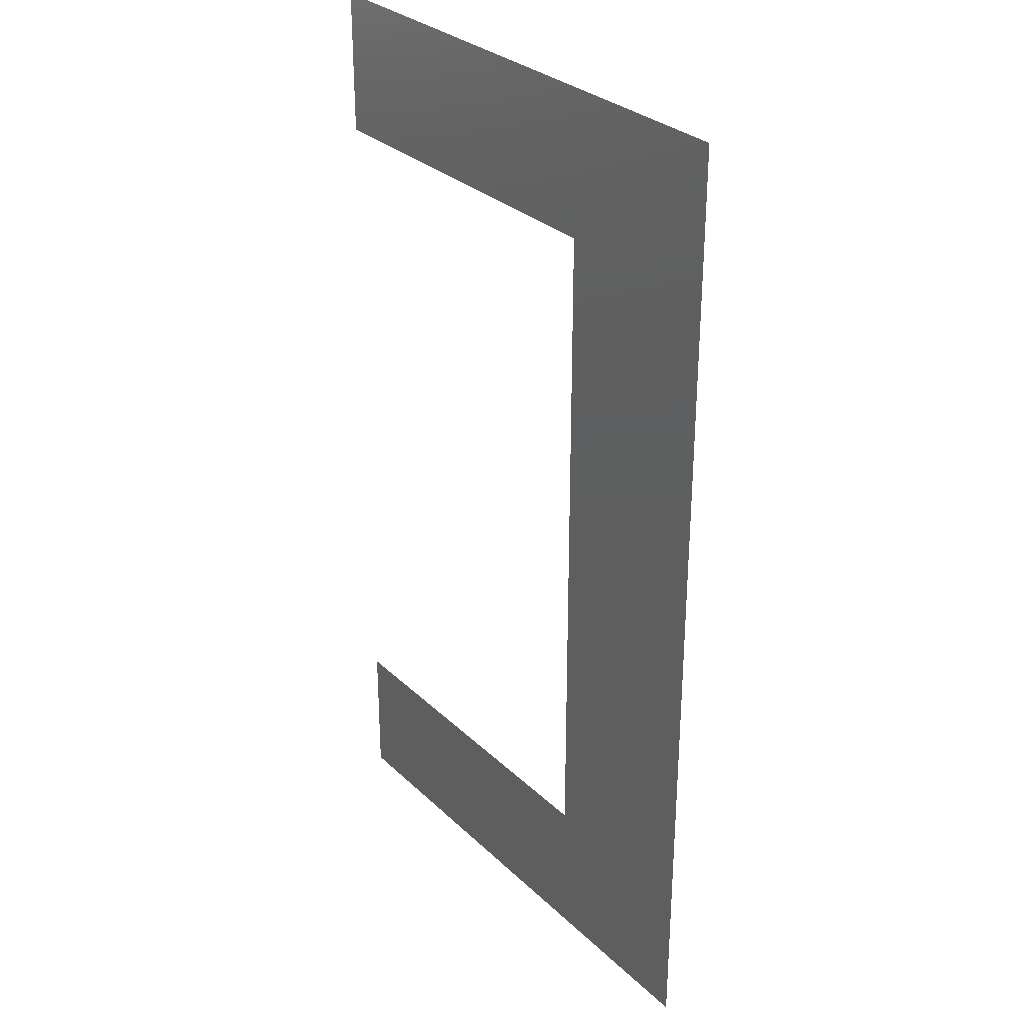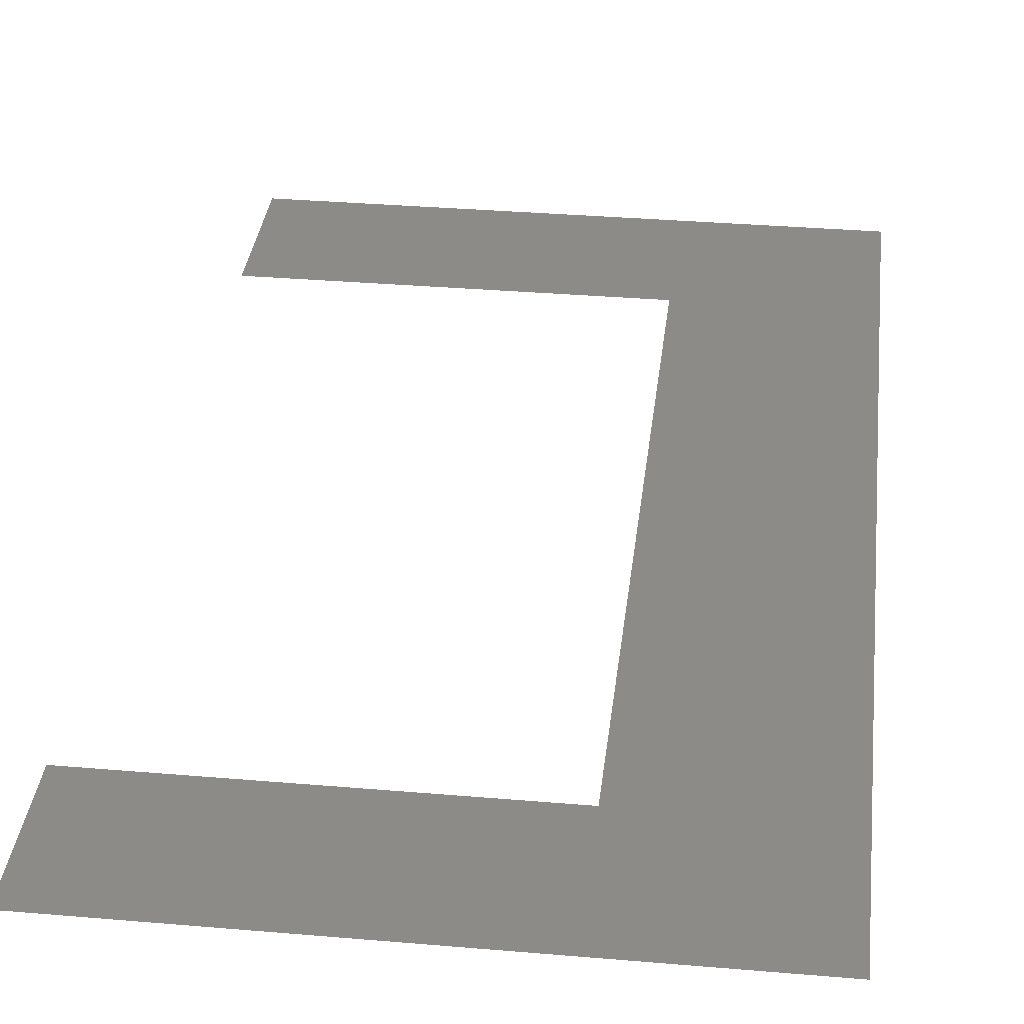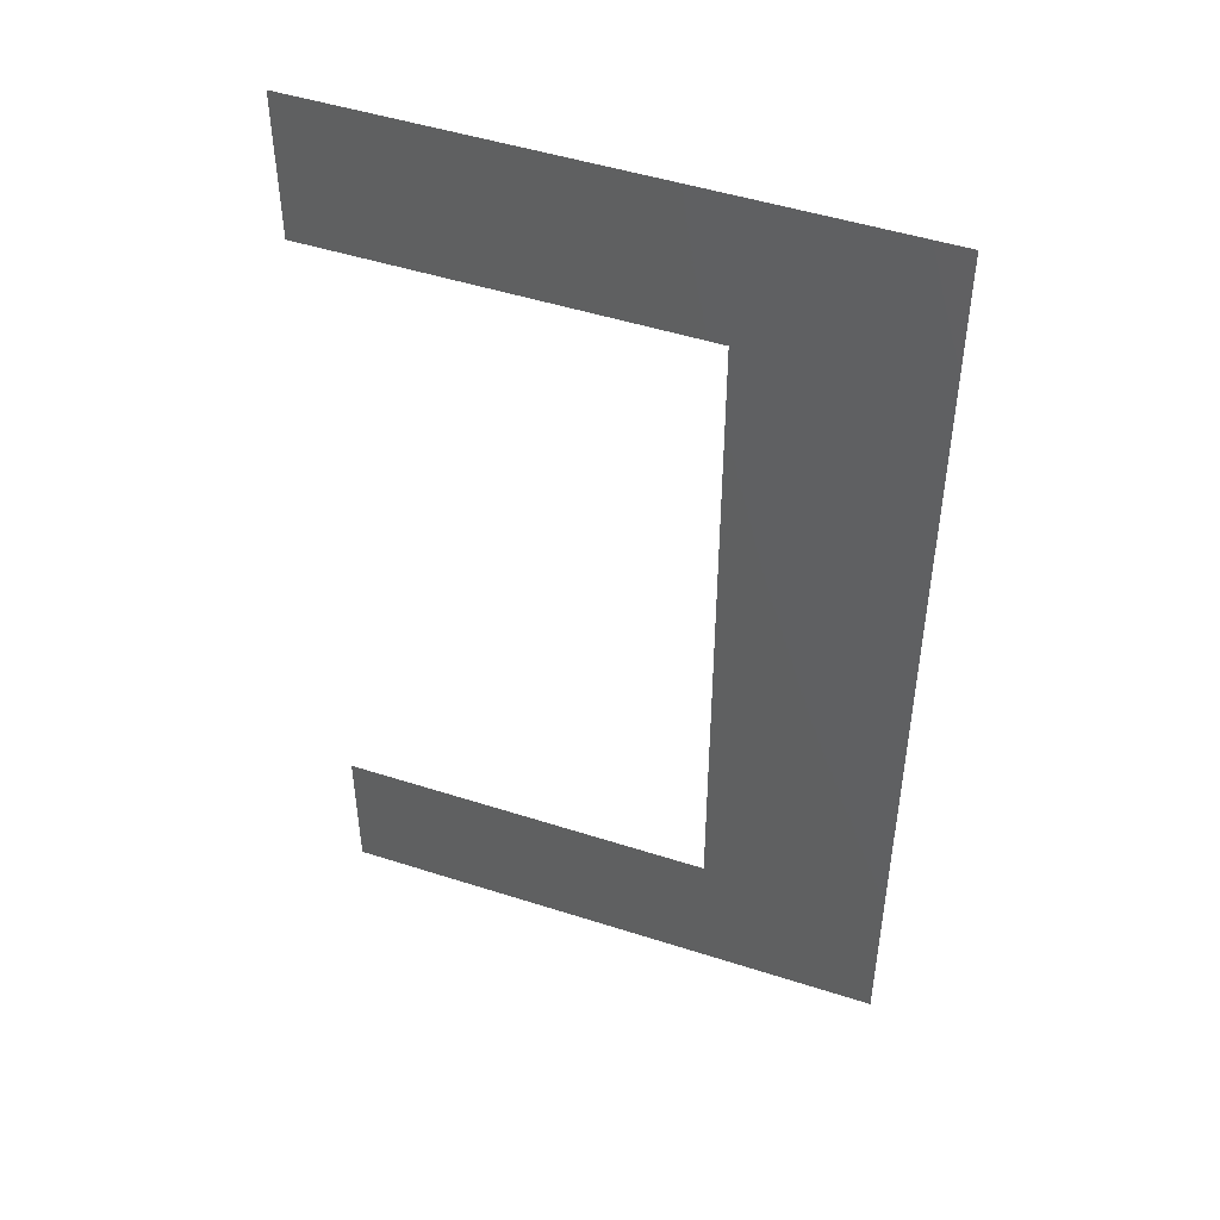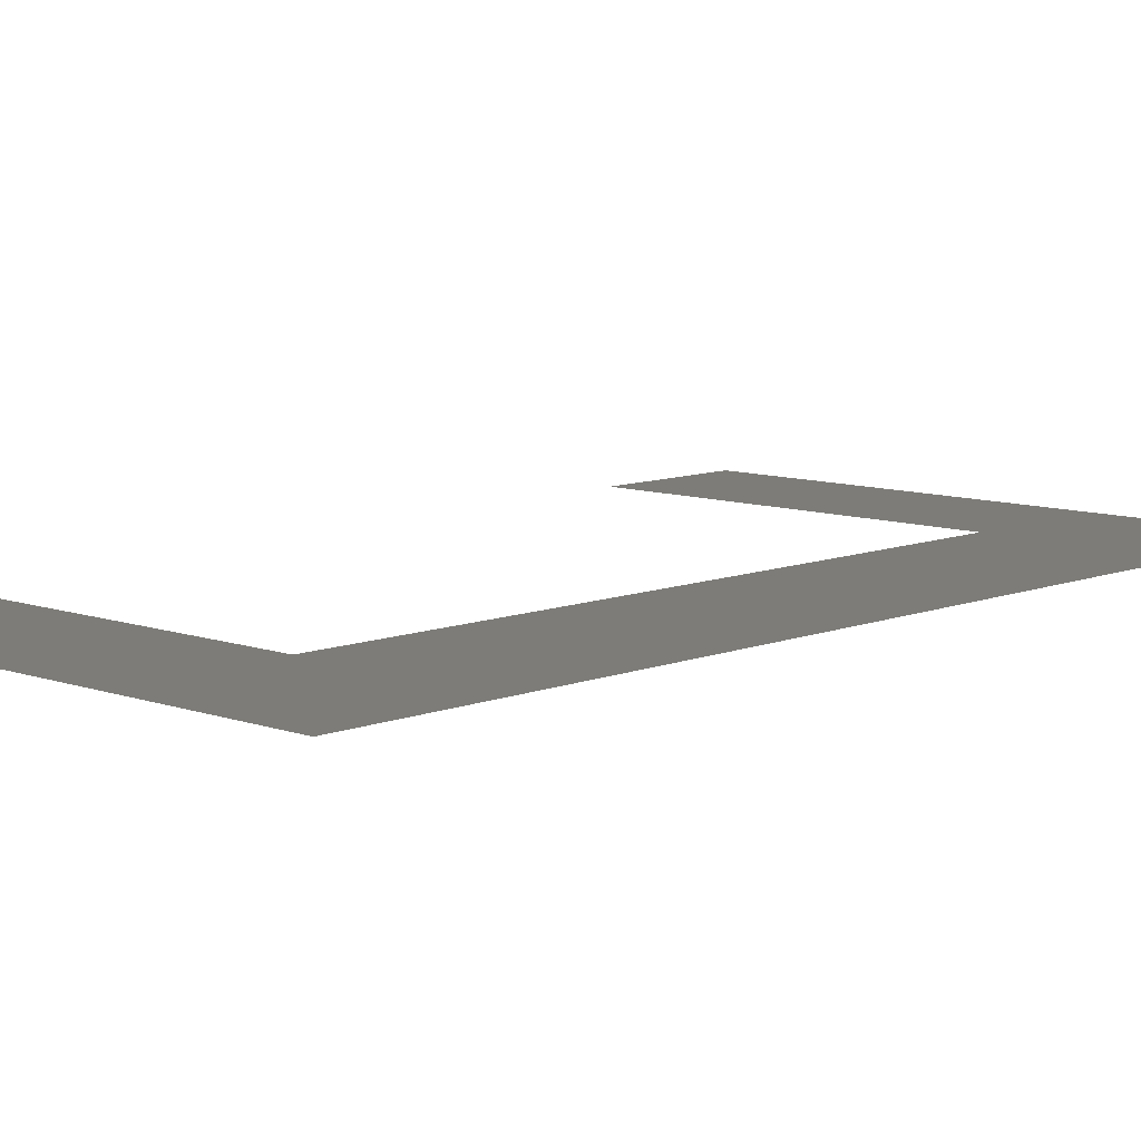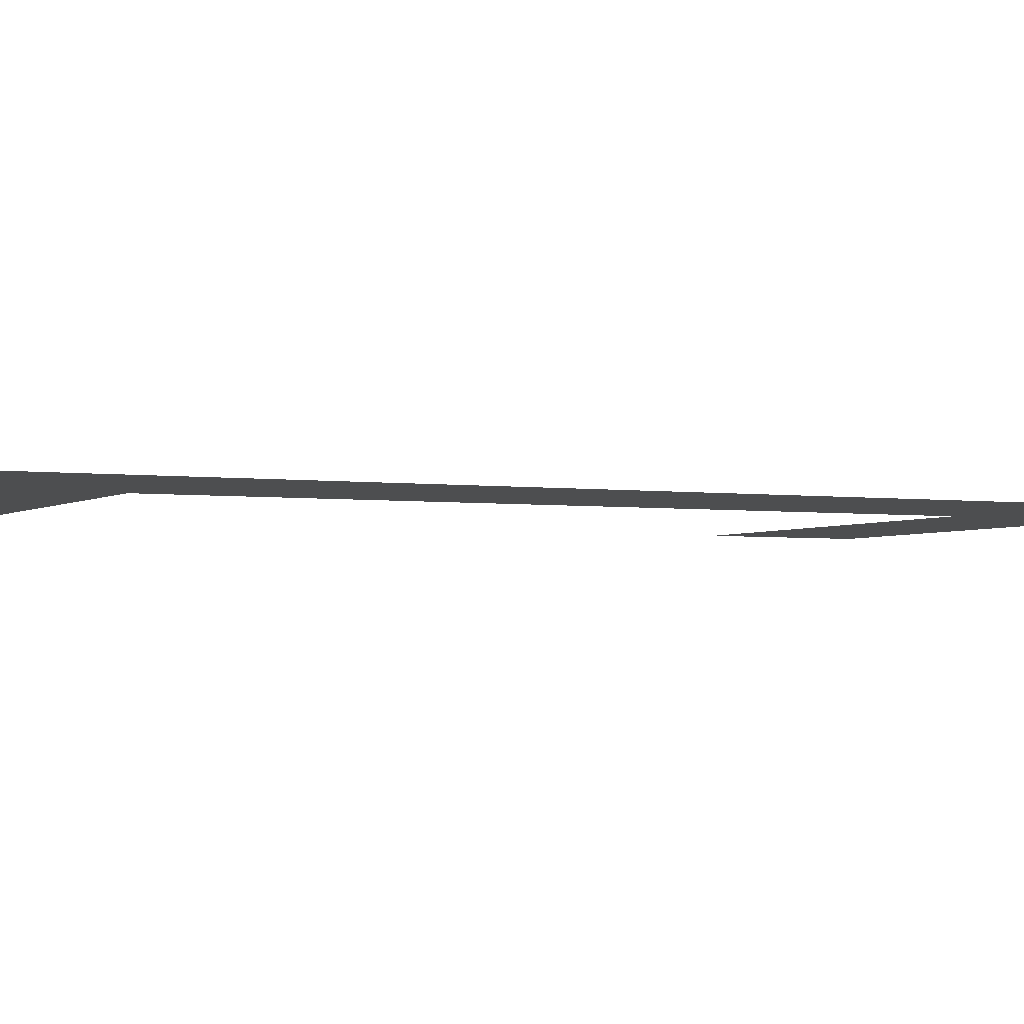
<metadata>
{"format":"stl","ext":"stl","renderer":"f3d","projection":"perspective","resolution":1024,"background":"white","views":[{"elev":30.0,"azim":53.4,"up":"+Y"},{"elev":34.0,"azim":6.6,"up":"+Z"},{"elev":48.0,"azim":19.9,"up":"+Y"},{"elev":9.1,"azim":43.5,"up":"+Z"},{"elev":-3.1,"azim":63.8,"up":"+Z"}]}
</metadata>
<code>
# stl→obj: 8 verts, 6 faces
v 9.483e-15 39.5 62
v 4.626e-15 29 62
v 27 39.5 62
v 40 29 62
v 27 88.5 62
v 40 99 62
v 2.521e-14 88.5 62
v 3.007e-14 99 62
f 1 2 3
f 3 2 4
f 3 4 5
f 5 4 6
f 5 6 7
f 7 6 8

</code>
